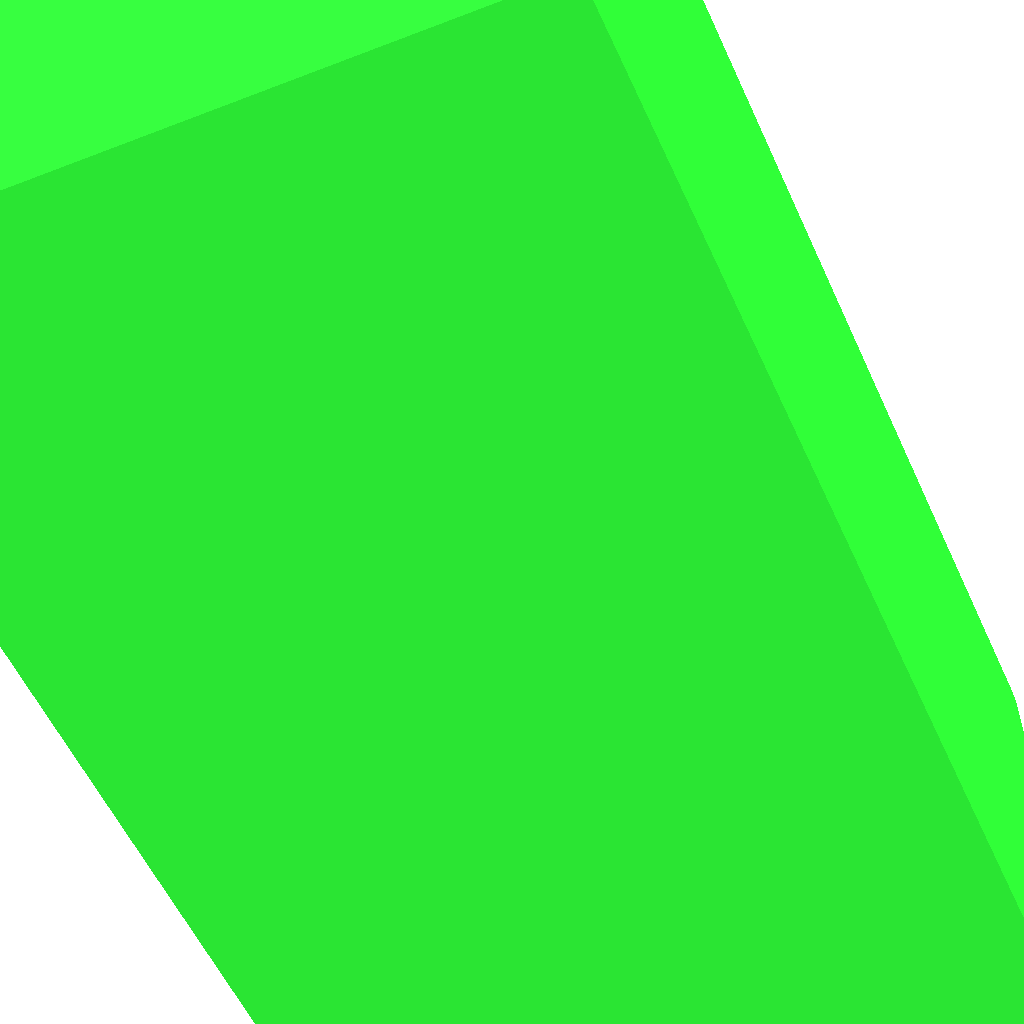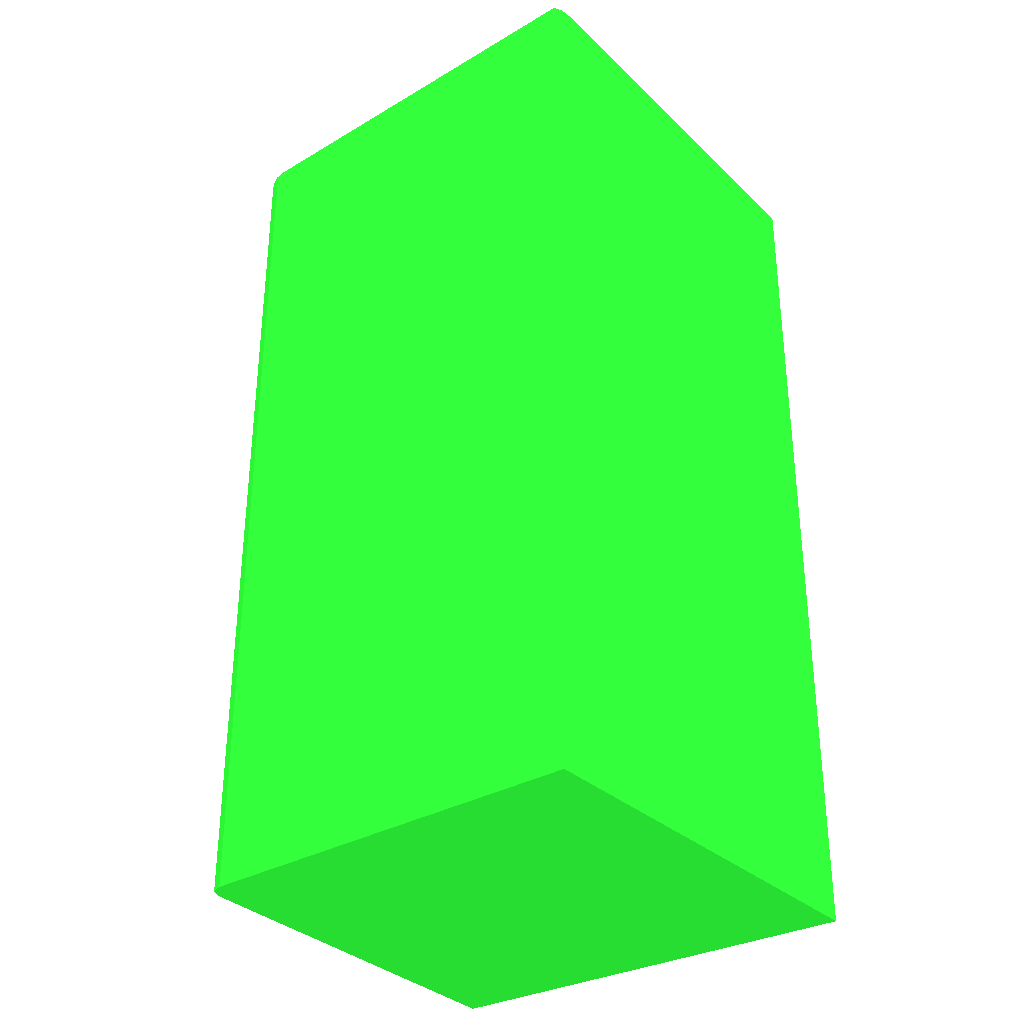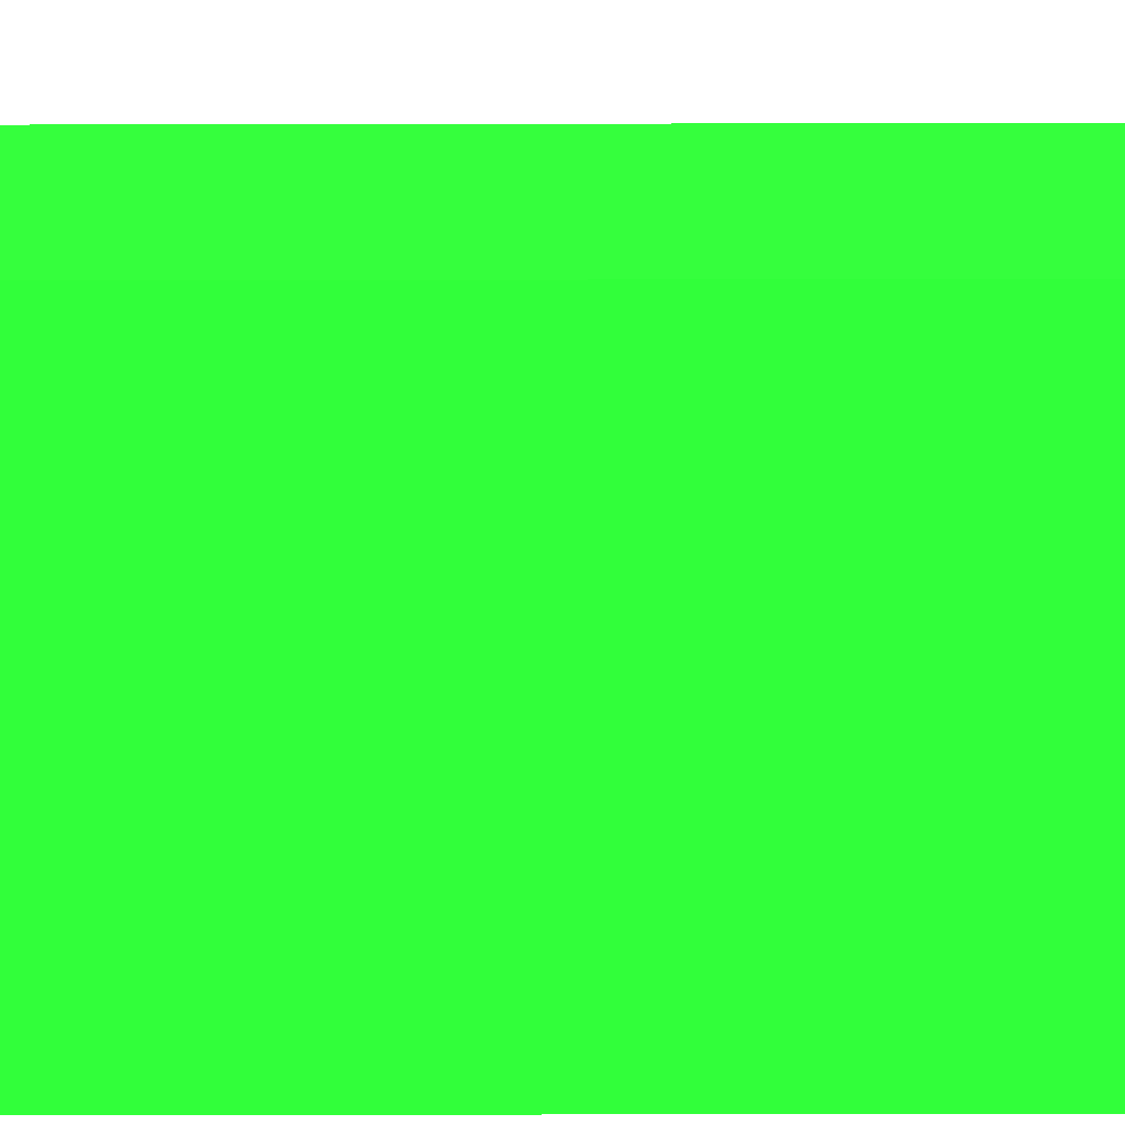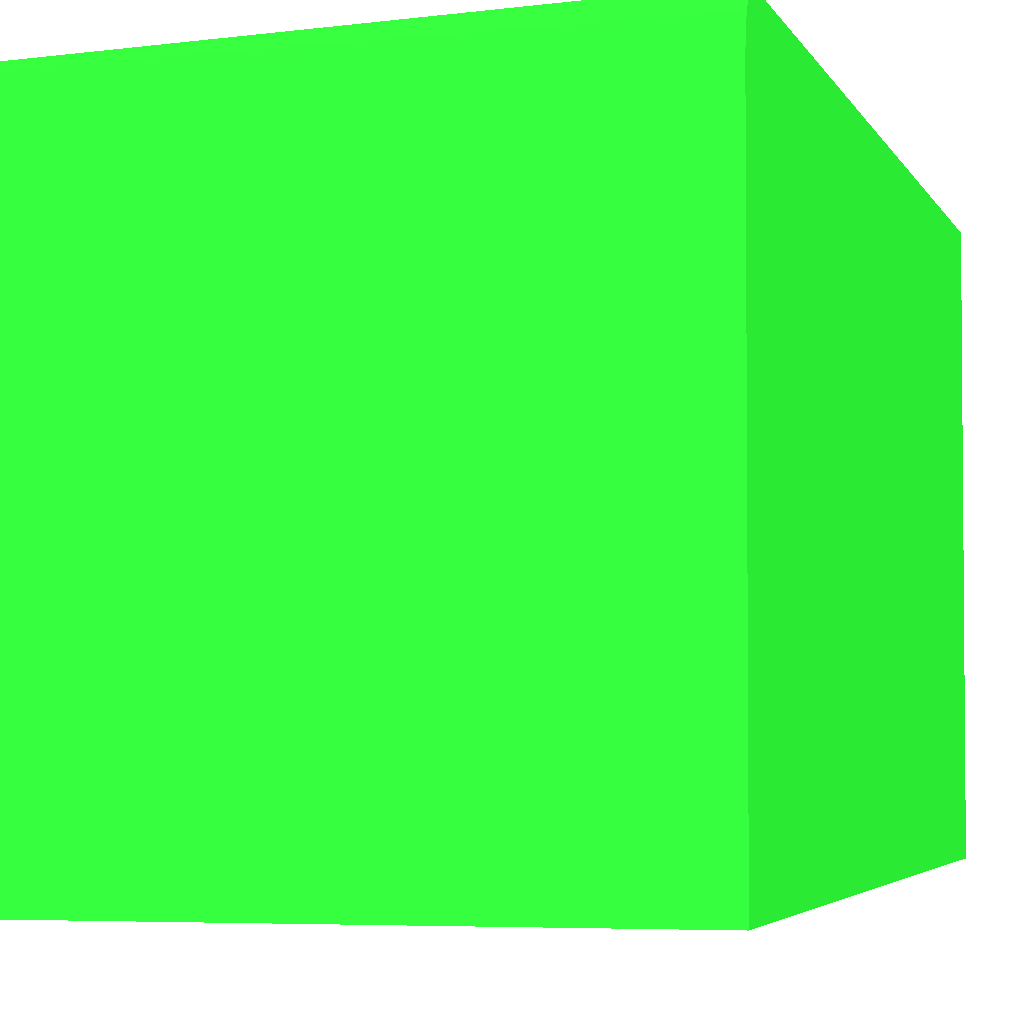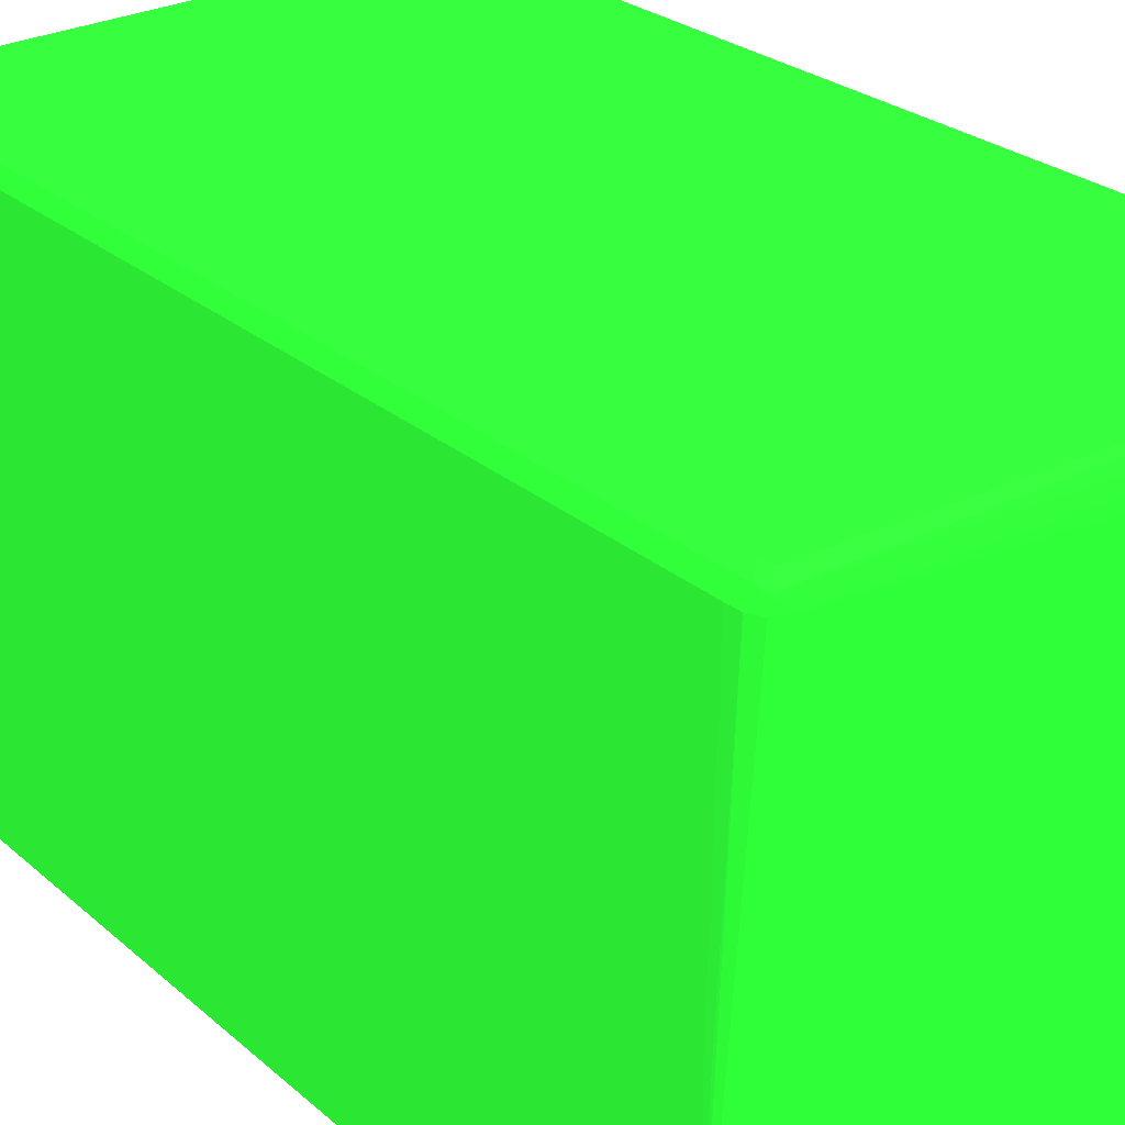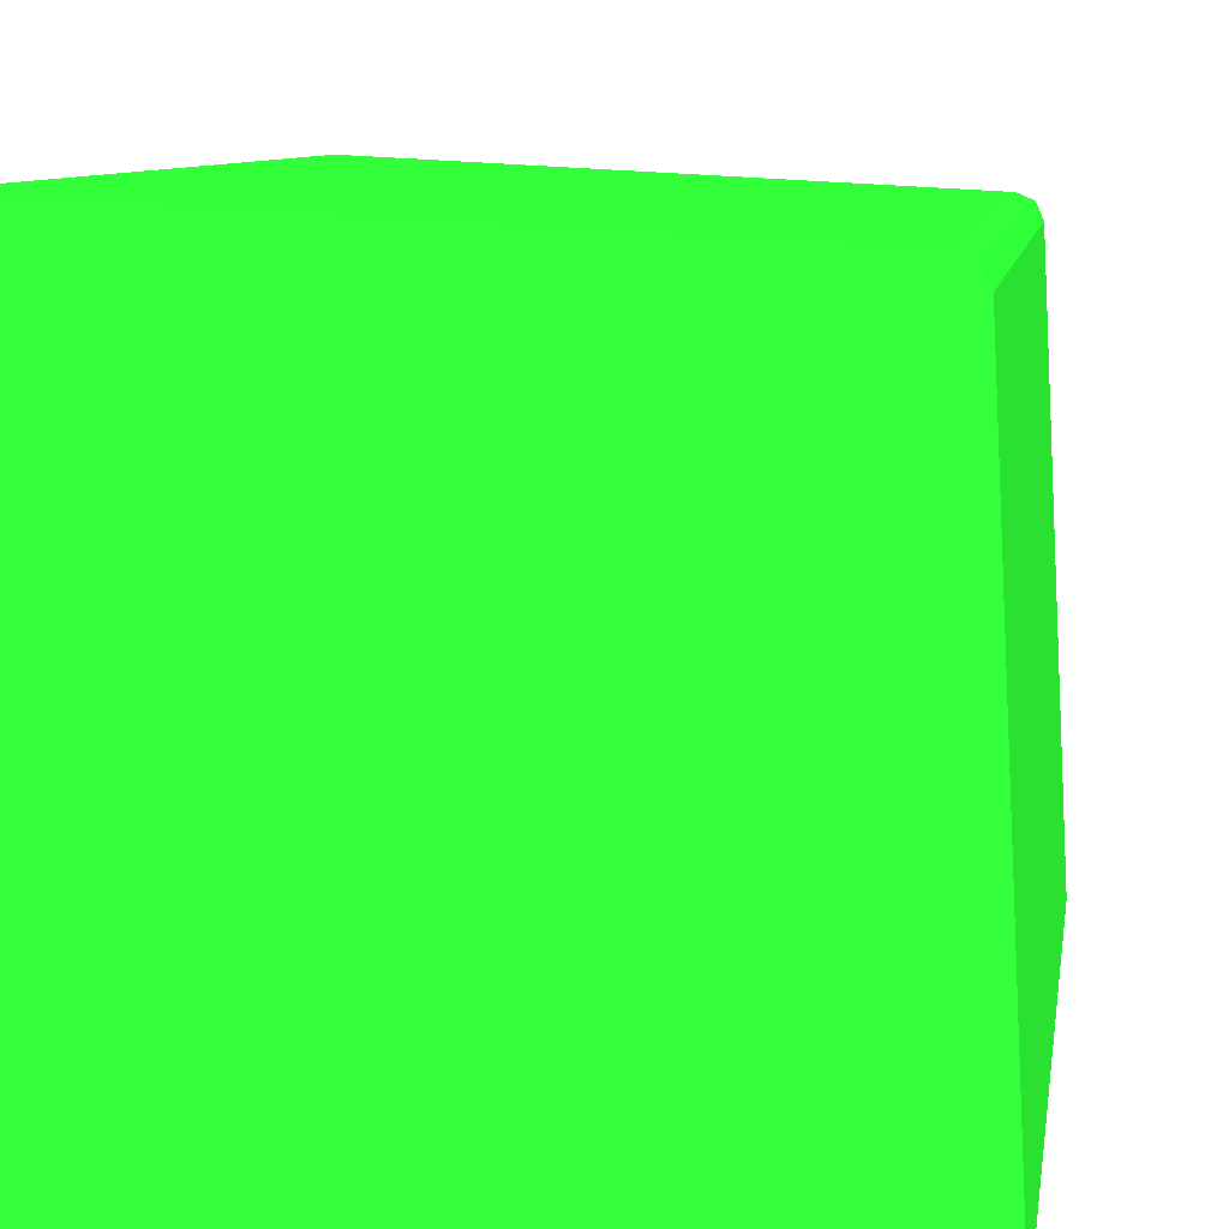
<metadata>
{"format":"obj","ext":"obj","renderer":"f3d","projection":"perspective","resolution":1024,"background":"white","views":[{"elev":-52.4,"azim":23.2,"up":"+Z"},{"elev":-31.8,"azim":127.4,"up":"+Y"},{"elev":-70.4,"azim":90.1,"up":"+Z"},{"elev":-3.5,"azim":-166.0,"up":"+Z"},{"elev":24.1,"azim":145.2,"up":"+Z"},{"elev":7.3,"azim":7.2,"up":"+Z"}]}
</metadata>
<code>
v -0.02305 0.03743 -0.0101 0.1176 0.6392 0.1412
v -0.01121 0.03743 -0.01072 0.1176 0.6392 0.1412
v -0.02305 0.03781 -0.01011 0.1176 0.6392 0.1412
v -0.02305 0.0128 -0.0101 0.1176 0.6392 0.1412
v -0.01087 0.03743 -0.01087 0.1176 0.6392 0.1412
v -0.01087 0.03781 -0.01087 0.1176 0.6392 0.1412
v -0.01121 0.03781 -0.01073 0.1176 0.6392 0.1412
v -0.01121 0.0128 -0.01072 0.1176 0.6392 0.1412
v -0.01121 0.0381 -0.01088 0.1176 0.6392 0.1412
v -0.02305 0.03809 -0.01056 0.1176 0.6392 0.1412
v -0.02305 0.0128 -0.02304 0.1176 0.6392 0.1412
v -0.01072 0.03743 -0.01121 0.1176 0.6392 0.1412
v -0.01087 0.0128 -0.01087 0.1176 0.6392 0.1412
v -0.01084 0.0128 -0.01093 0.1176 0.6392 0.1412
v -0.01073 0.03781 -0.01121 0.1176 0.6392 0.1412
v -0.01093 0.03807 -0.01093 0.1176 0.6392 0.1412
v -0.01121 0.03821 -0.01121 0.1176 0.6392 0.1412
v -0.02305 0.03813 -0.01074 0.1176 0.6392 0.1412
v -0.01018 0.0128 -0.02304 0.1176 0.6392 0.1412
v -0.02305 0.03821 -0.02304 0.1176 0.6392 0.1412
v -0.01018 0.0377 -0.02304 0.1176 0.6392 0.1412
v -0.01072 0.0128 -0.01121 0.1176 0.6392 0.1412
v -0.0102 0.03781 -0.02304 0.1176 0.6392 0.1412
v -0.01088 0.0381 -0.01121 0.1176 0.6392 0.1412
v -0.02305 0.03821 -0.01121 0.1176 0.6392 0.1412
v -0.02305 0.03821 -0.01115 0.1176 0.6392 0.1412
v -0.01062 0.03809 -0.02304 0.1176 0.6392 0.1412
v -0.01076 0.03812 -0.02304 0.1176 0.6392 0.1412
v -0.01116 0.03821 -0.02304 0.1176 0.6392 0.1412
v -0.01121 0.03821 -0.02304 0.1176 0.6392 0.1412
v -0.0103 0.03791 -0.02304 0.1176 0.6392 0.1412
f 1 2 3
f 1 3 10
f 1 10 18
f 1 18 26
f 1 26 25
f 1 25 20
f 1 20 11
f 1 11 4
f 1 4 8
f 1 8 2
f 2 5 6
f 2 6 7
f 2 7 3
f 2 8 13
f 2 13 5
f 3 7 9
f 3 9 10
f 4 11 19
f 4 19 22
f 4 22 14
f 4 14 13
f 4 13 8
f 5 12 6
f 5 13 14
f 5 14 12
f 6 12 15
f 6 15 16
f 6 16 7
f 7 16 9
f 9 16 17
f 9 17 10
f 10 17 18
f 11 20 30
f 11 30 29
f 11 29 28
f 11 28 27
f 11 27 31
f 11 31 23
f 11 23 21
f 11 21 19
f 12 21 15
f 12 14 22
f 12 22 19
f 12 19 21
f 15 21 23
f 15 23 24
f 15 24 16
f 16 24 17
f 17 25 26
f 17 26 18
f 17 24 27
f 17 27 28
f 17 28 29
f 17 29 30
f 17 30 20
f 17 20 25
f 23 31 24
f 24 31 27

</code>
